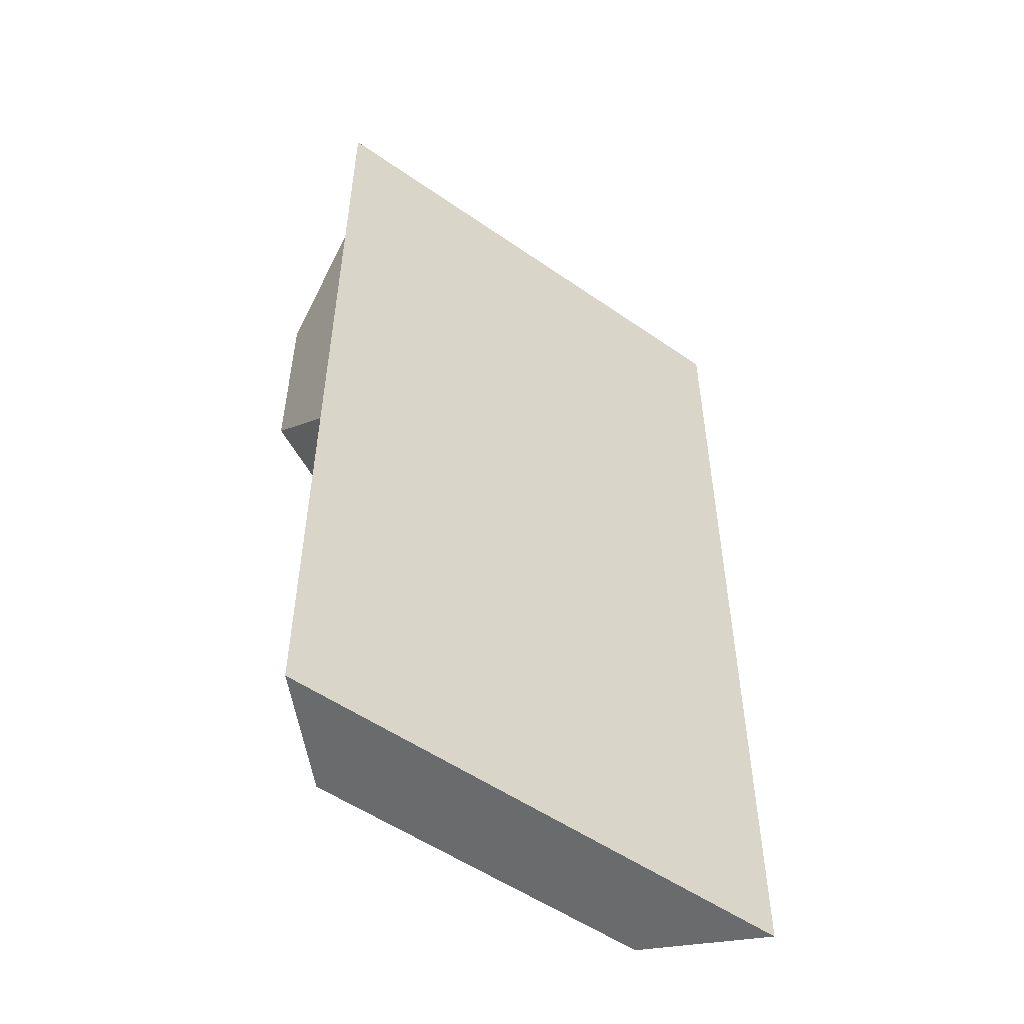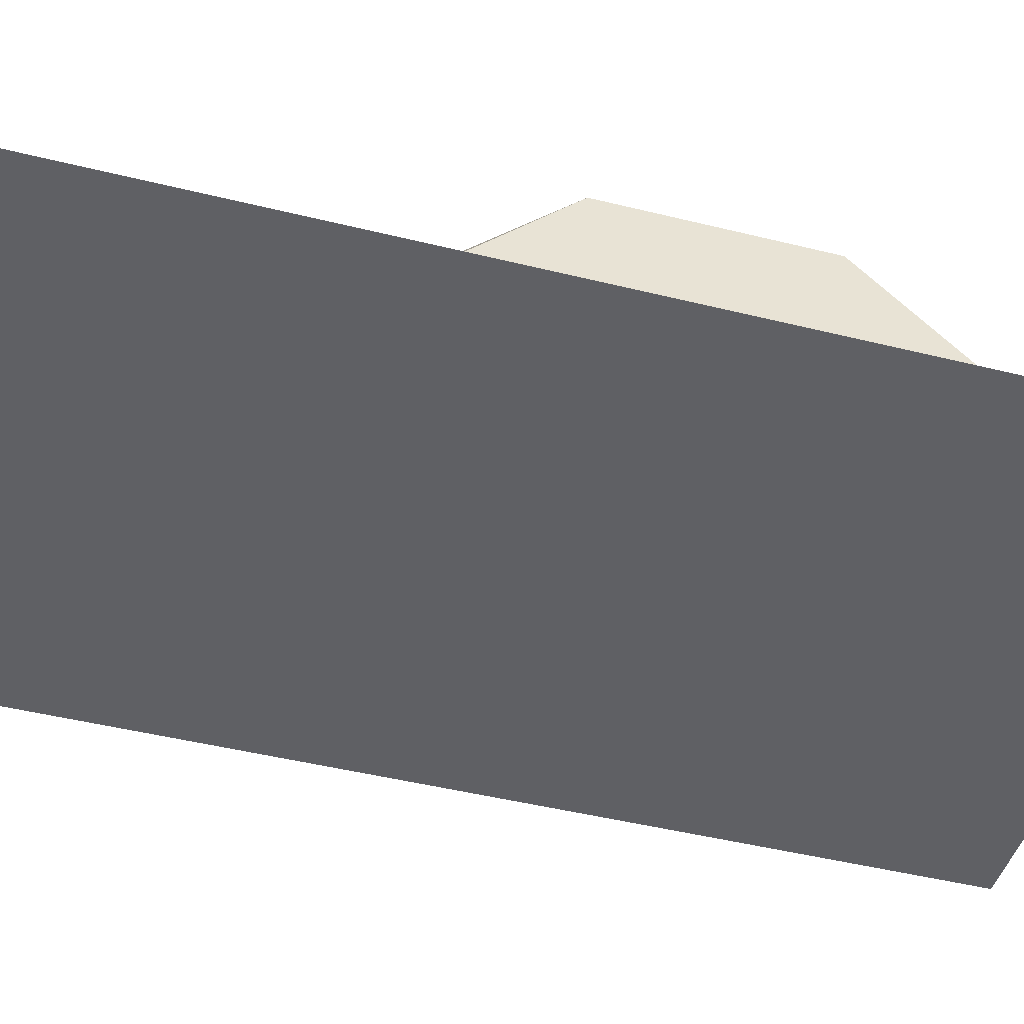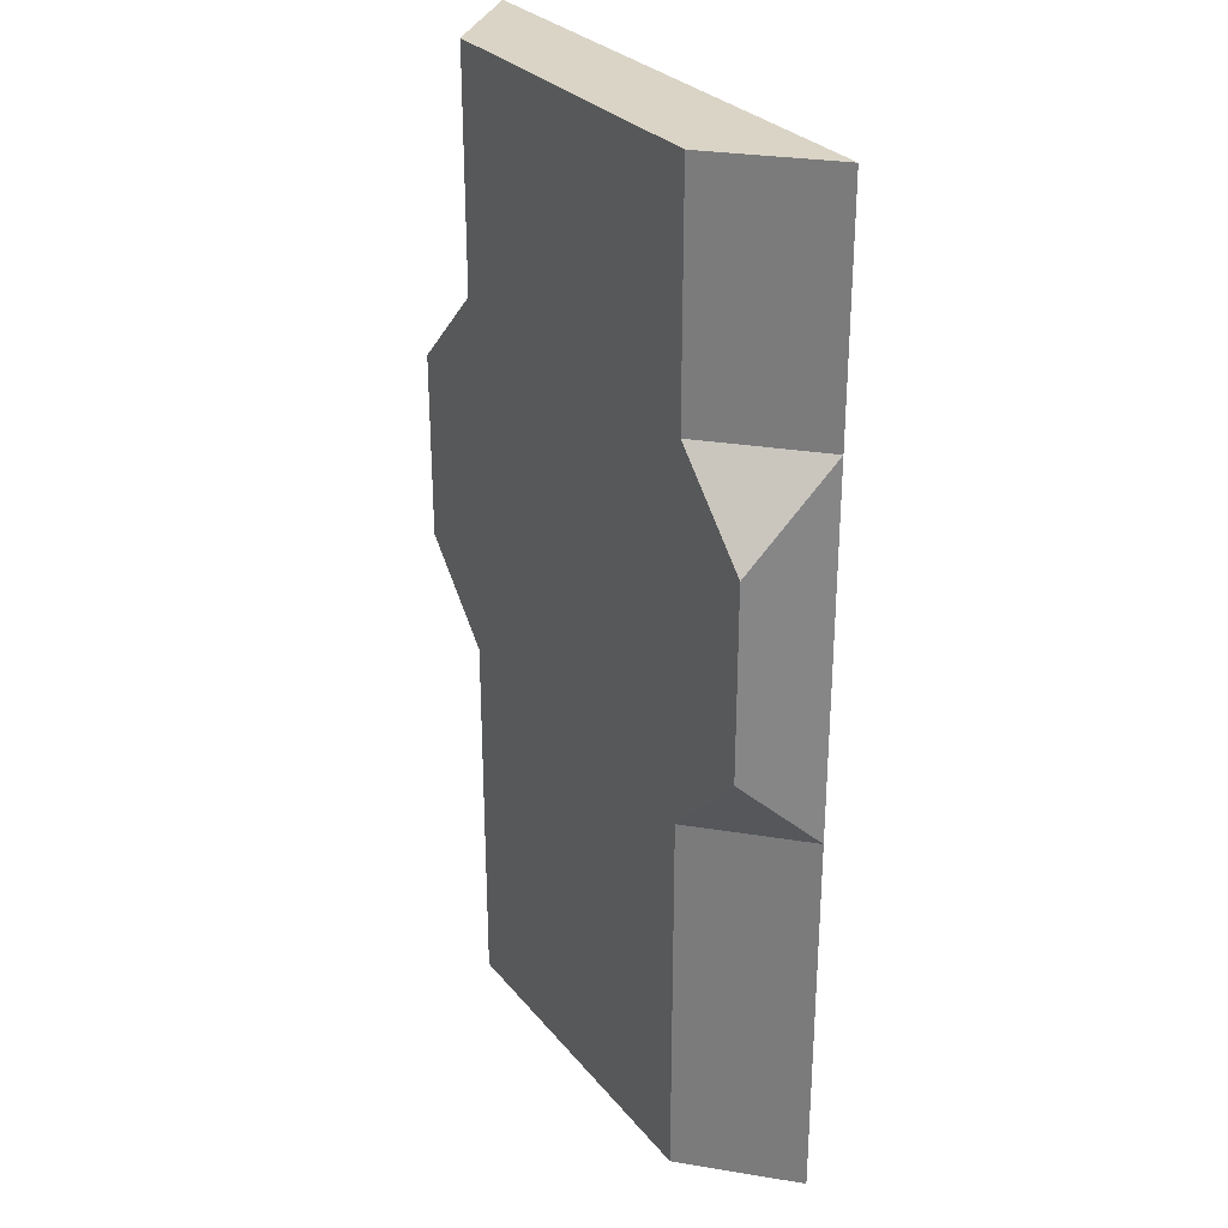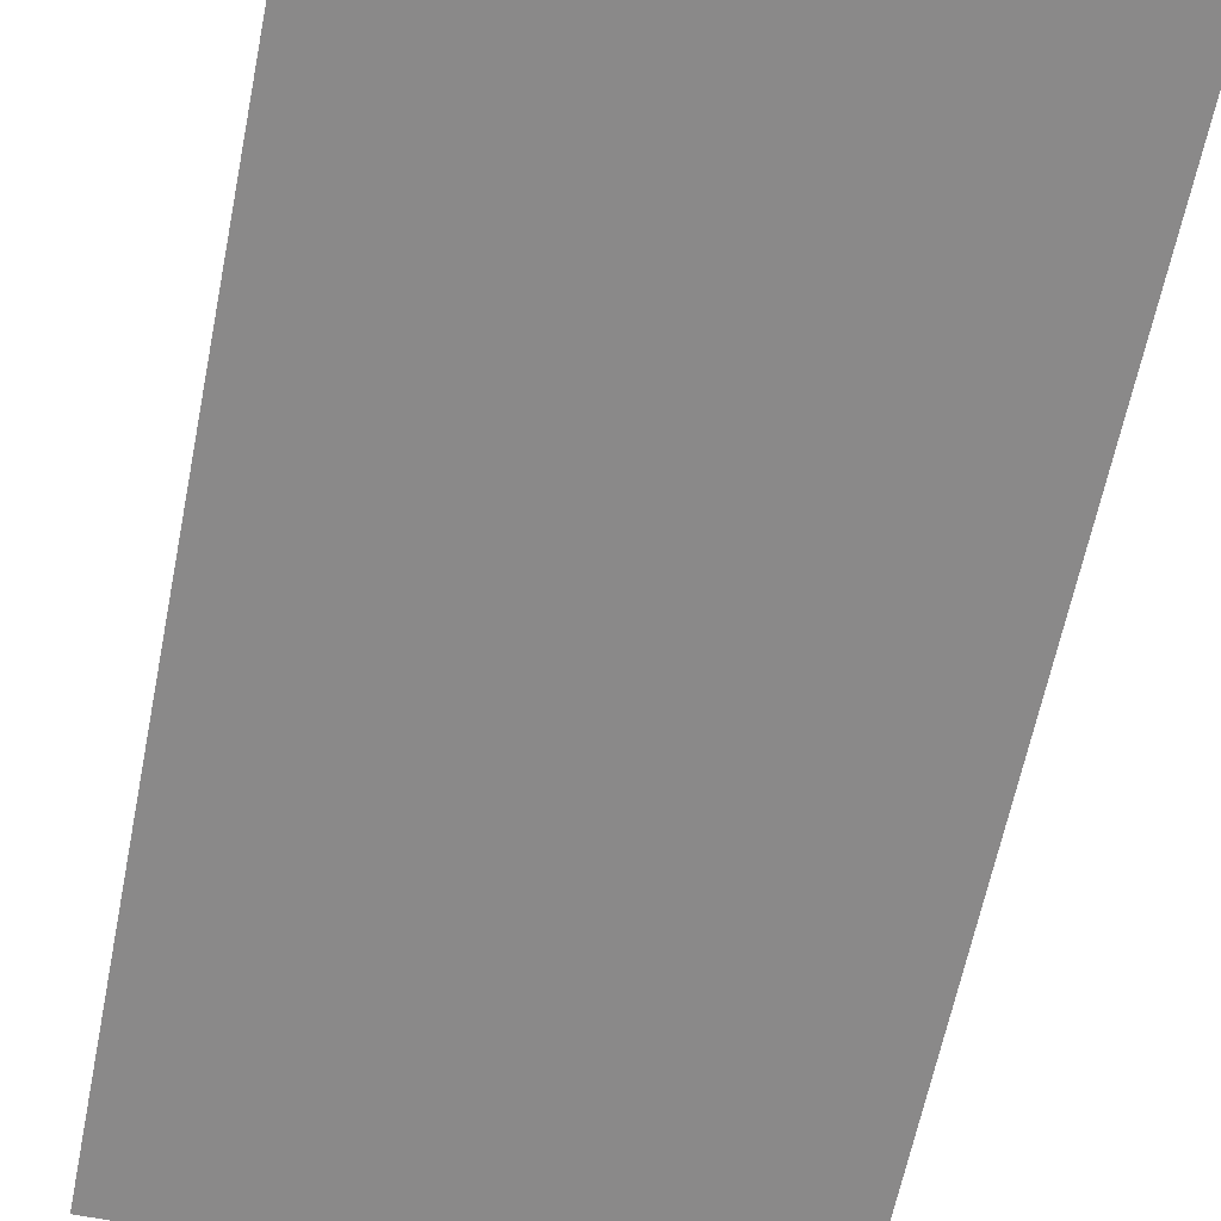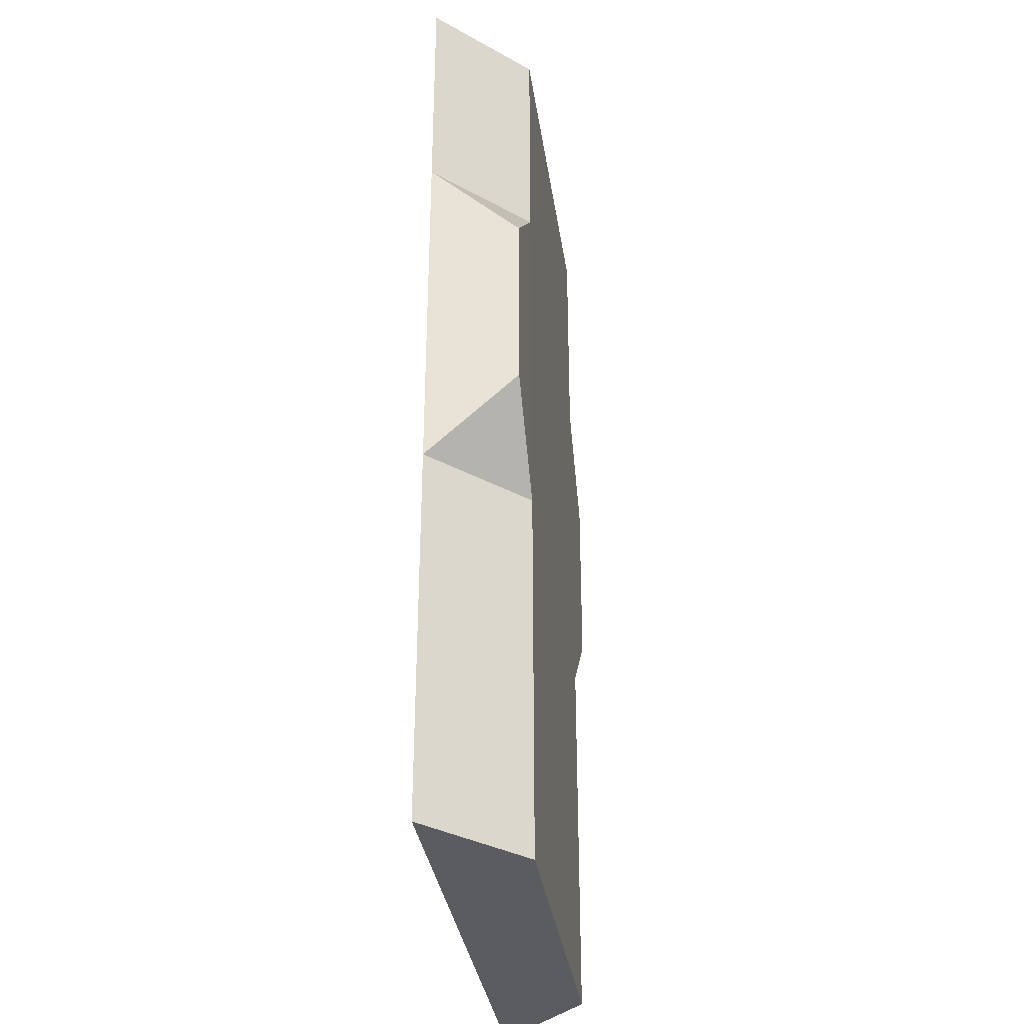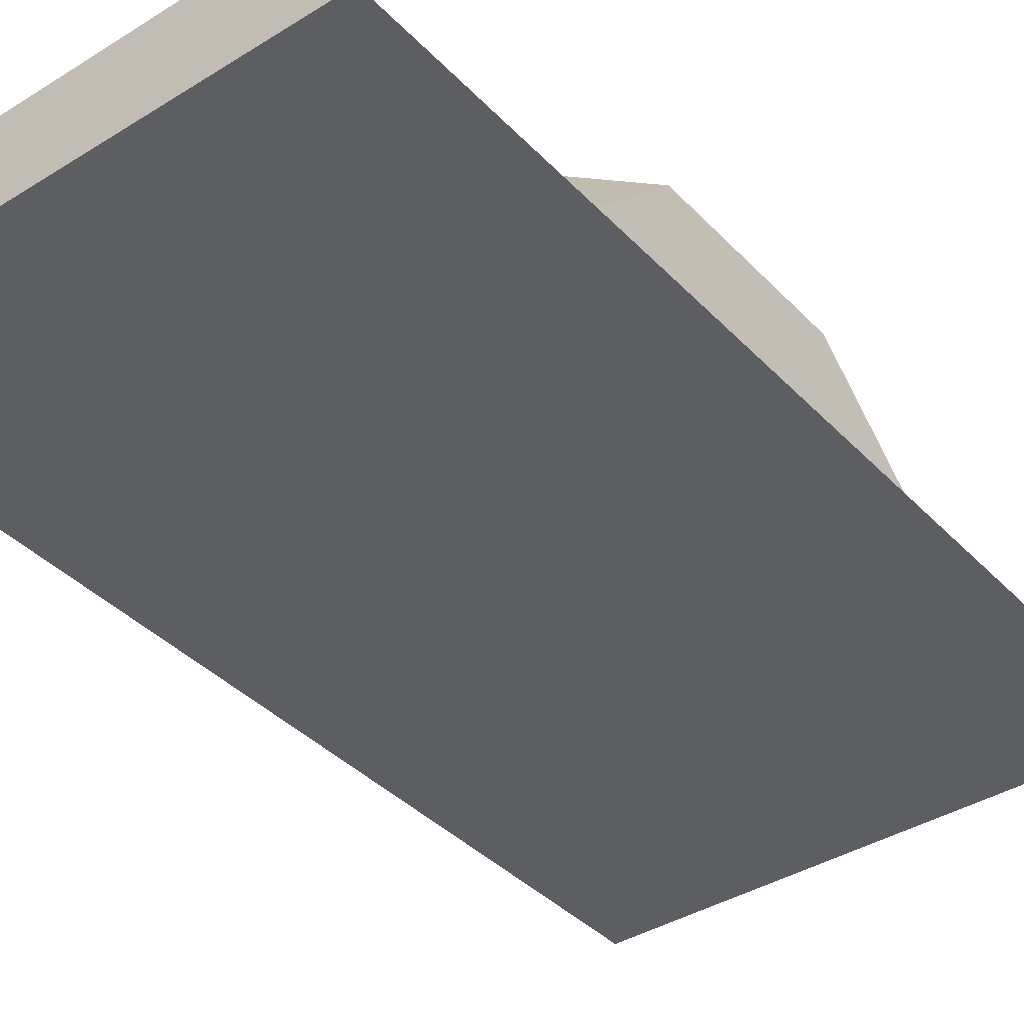
<metadata>
{"format":"obj","ext":"obj","renderer":"f3d","projection":"perspective","resolution":1024,"background":"white","views":[{"elev":-53.2,"azim":143.3,"up":"+Y"},{"elev":-45.2,"azim":73.9,"up":"+Z"},{"elev":28.9,"azim":58.8,"up":"+Y"},{"elev":-63.3,"azim":168.6,"up":"+Z"},{"elev":-34.2,"azim":-81.7,"up":"+Y"},{"elev":-38.7,"azim":-141.9,"up":"+Z"}]}
</metadata>
<code>
g tactical_glock_zev_tech_rmr_adapter_plate_LOD1
v -0.01233 -0.02261 0.000139
v 0.01258 -0.02261 0.000139
v 0.01258 -0.004998 0.000139
v -0.01233 -0.004998 0.000139
v 0.01258 0.01192 0.000139
v -0.01233 0.01192 0.000139
v 0.01258 0.02281 0.000139
v -0.01233 0.02281 0.000139
v 0.01258 -0.004998 0.000139
v 0.01258 -0.02261 0.000139
v 0.008338 -0.02261 0.004395
v 0.008338 -0.004998 0.004395
v 0.01258 0.02281 0.000139
v 0.008338 0.02281 0.004395
v -0.008089 0.02281 0.004395
v -0.01233 0.02281 0.000139
v 0.008338 -0.004998 0.004395
v -0.008089 -0.004998 0.004395
v -0.008089 0.01192 0.004395
v 0.008338 0.01192 0.004395
v 0.008338 0.02281 0.004395
v -0.008089 0.02281 0.004395
v 0.01241 -0.0009246 0.004384
v 0.01241 0.007847 0.004384
v -0.008089 -0.02261 0.004395
v 0.008338 -0.02261 0.004395
v 0.01258 0.01192 0.000139
v 0.01258 -0.004998 0.000139
v 0.01241 -0.0009246 0.004384
v 0.01241 0.007847 0.004384
v 0.01258 0.02281 0.000139
v 0.01258 0.01192 0.000139
v 0.008338 0.01192 0.004395
v 0.008338 0.02281 0.004395
v 0.008338 -0.004998 0.004395
v 0.01241 -0.0009246 0.004384
v 0.01258 -0.004998 0.000139
v 0.01258 0.01192 0.000139
v 0.01241 0.007847 0.004384
v 0.008338 0.01192 0.004395
v 0.008338 -0.02261 0.004395
v 0.01258 -0.02261 0.000139
v -0.01233 -0.02261 0.000139
v -0.008089 -0.02261 0.004395
v -0.008089 -0.02261 0.004395
v -0.01233 -0.02261 0.000139
v -0.01233 -0.004998 0.000139
v -0.008089 -0.004998 0.004395
v -0.01216 -0.0009246 0.004384
v -0.01233 -0.004998 0.000139
v -0.01233 0.01192 0.000139
v -0.01216 0.007847 0.004384
v -0.008089 0.01192 0.004395
v -0.01233 0.01192 0.000139
v -0.01233 0.02281 0.000139
v -0.008089 0.02281 0.004395
v -0.008089 0.01192 0.004395
v -0.008089 -0.004998 0.004395
v -0.01216 -0.0009246 0.004384
v -0.01216 0.007847 0.004384
v -0.008089 -0.004998 0.004395
v -0.01233 -0.004998 0.000139
v -0.01216 -0.0009246 0.004384
v -0.01233 0.01192 0.000139
v -0.008089 0.01192 0.004395
v -0.01216 0.007847 0.004384
g tactical_glock_zev_tech_rmr_adapter_plate_LOD1_0
f 3 2 1
f 4 3 1
f 3 4 5
f 4 6 5
f 5 6 7
f 6 8 7
f 11 10 9
f 12 11 9
f 15 14 13
f 16 15 13
f 19 18 17
f 20 19 17
f 19 20 21
f 22 19 21
f 17 23 20
f 23 24 20
f 17 18 25
f 26 17 25
f 29 28 27
f 30 29 27
f 33 32 31
f 34 33 31
f 37 36 35
f 40 39 38
f 43 42 41
f 44 43 41
f 47 46 45
f 48 47 45
f 51 50 49
f 52 51 49
f 55 54 53
f 56 55 53
f 59 58 57
f 60 59 57
f 63 62 61
f 66 65 64

</code>
